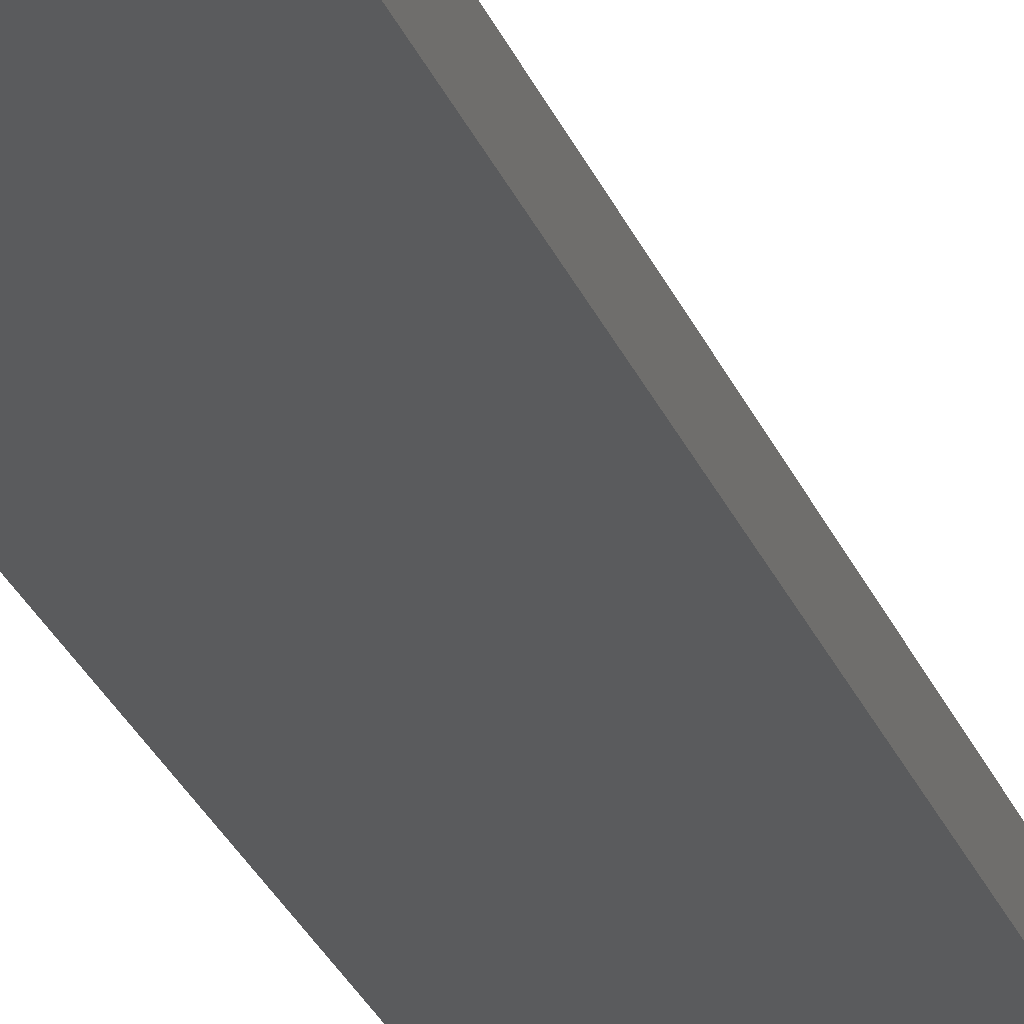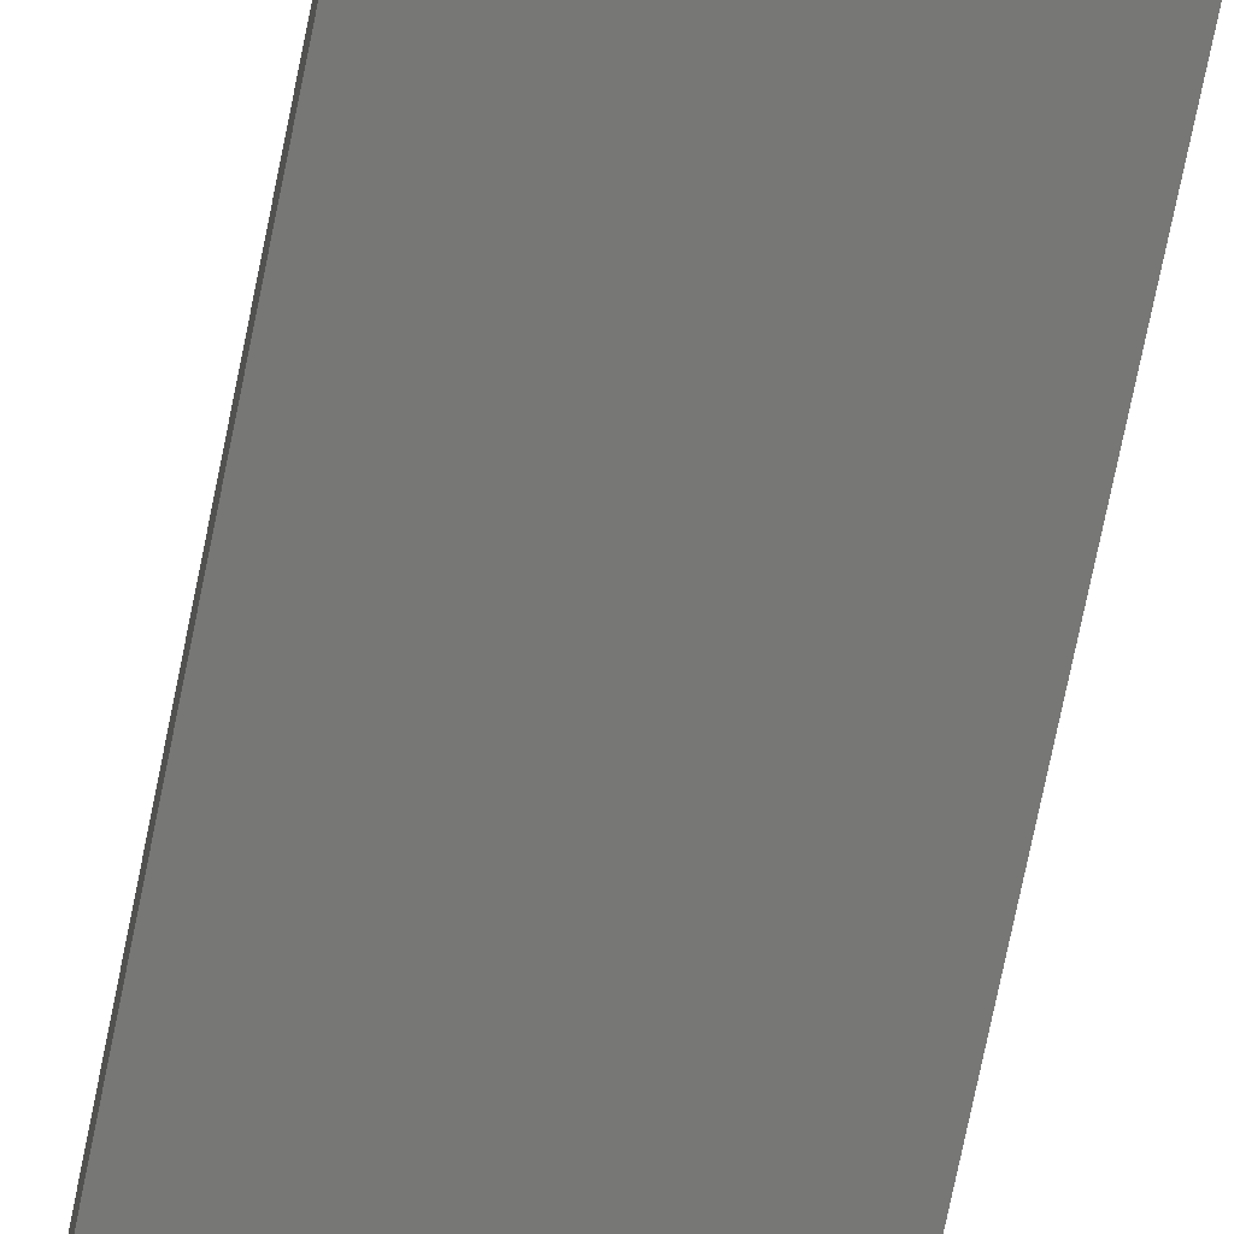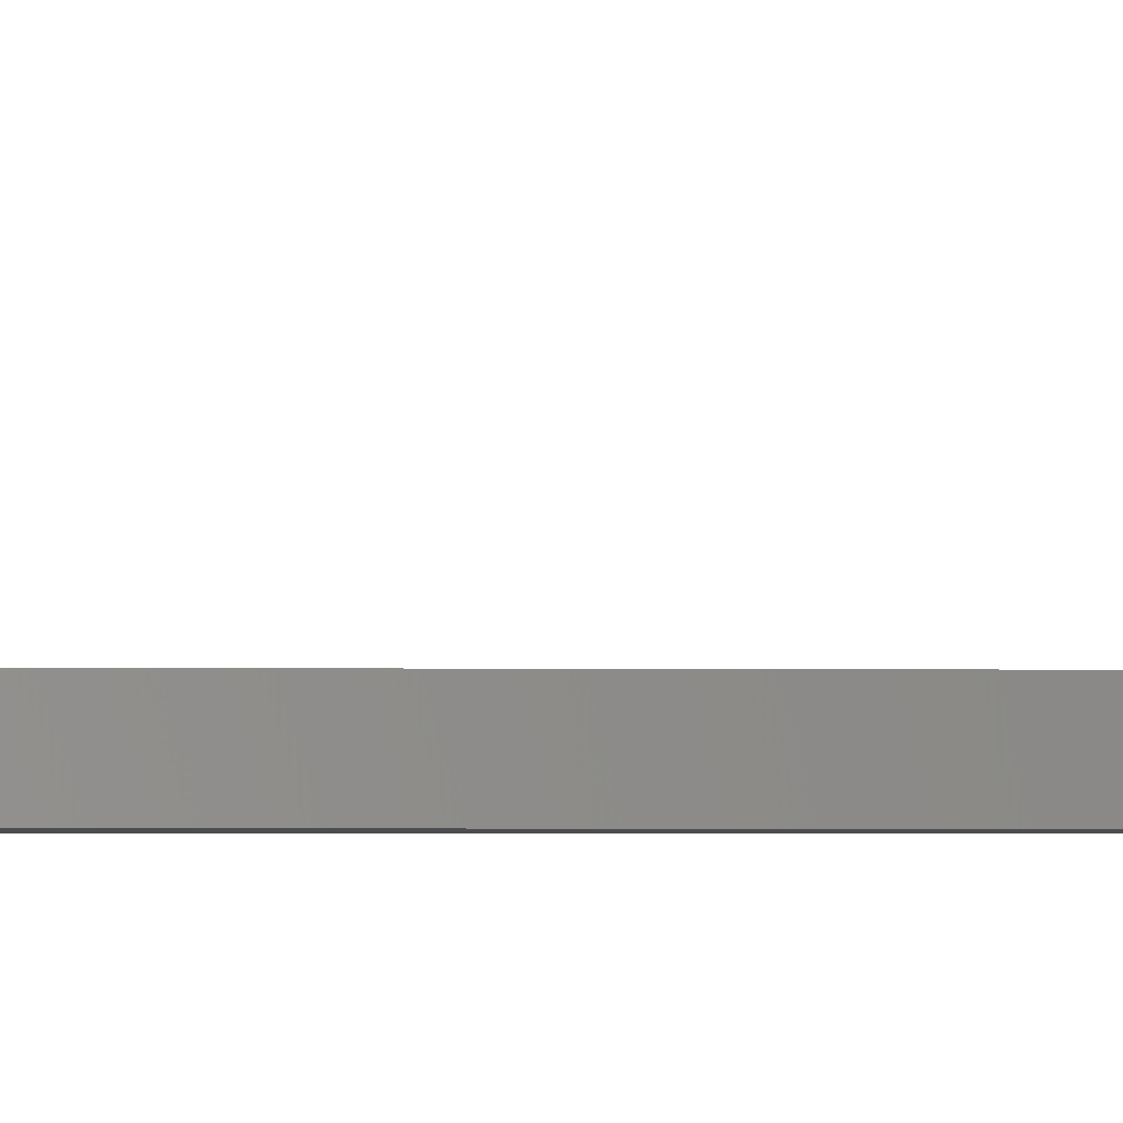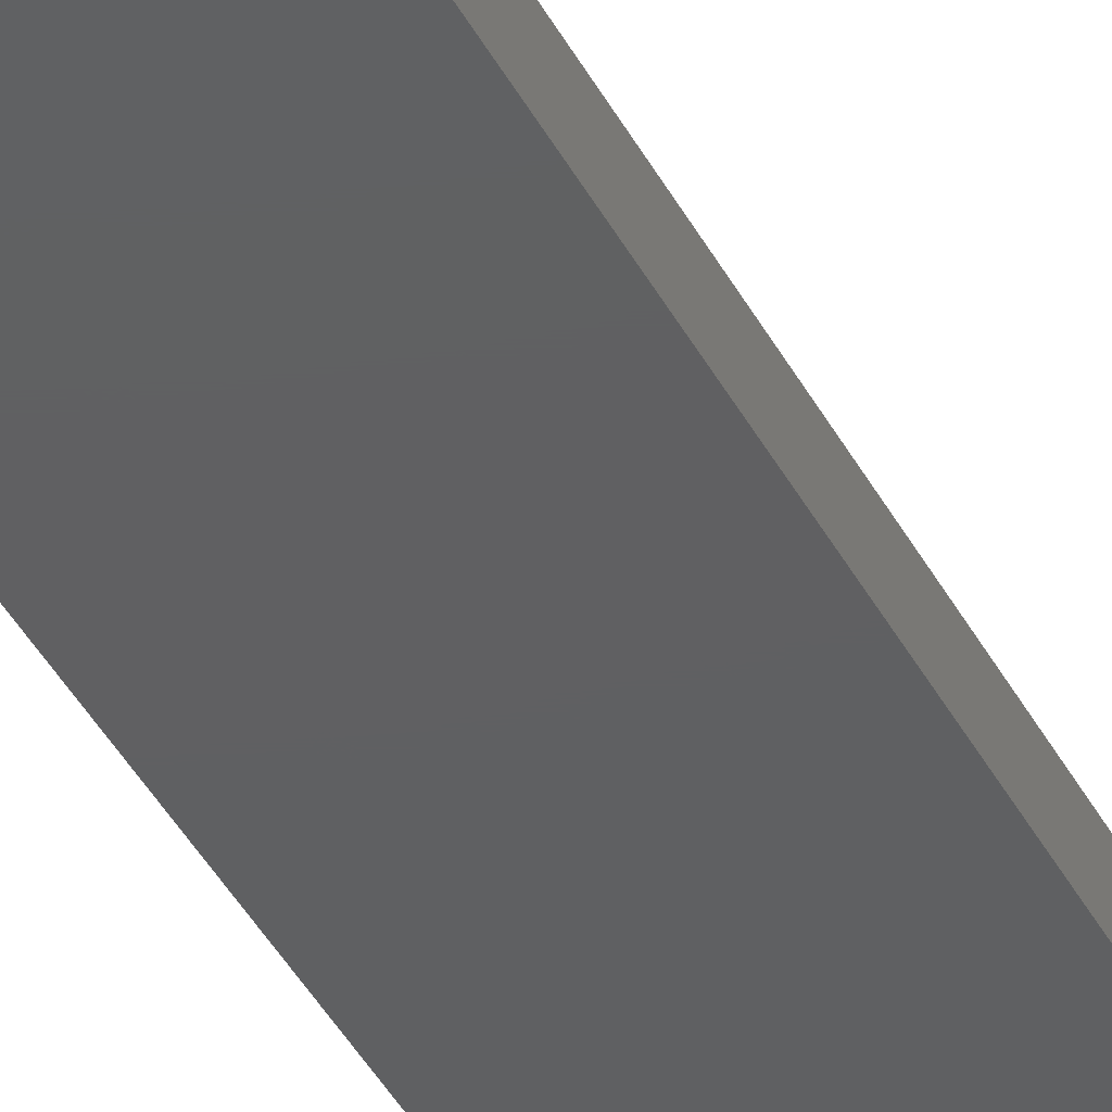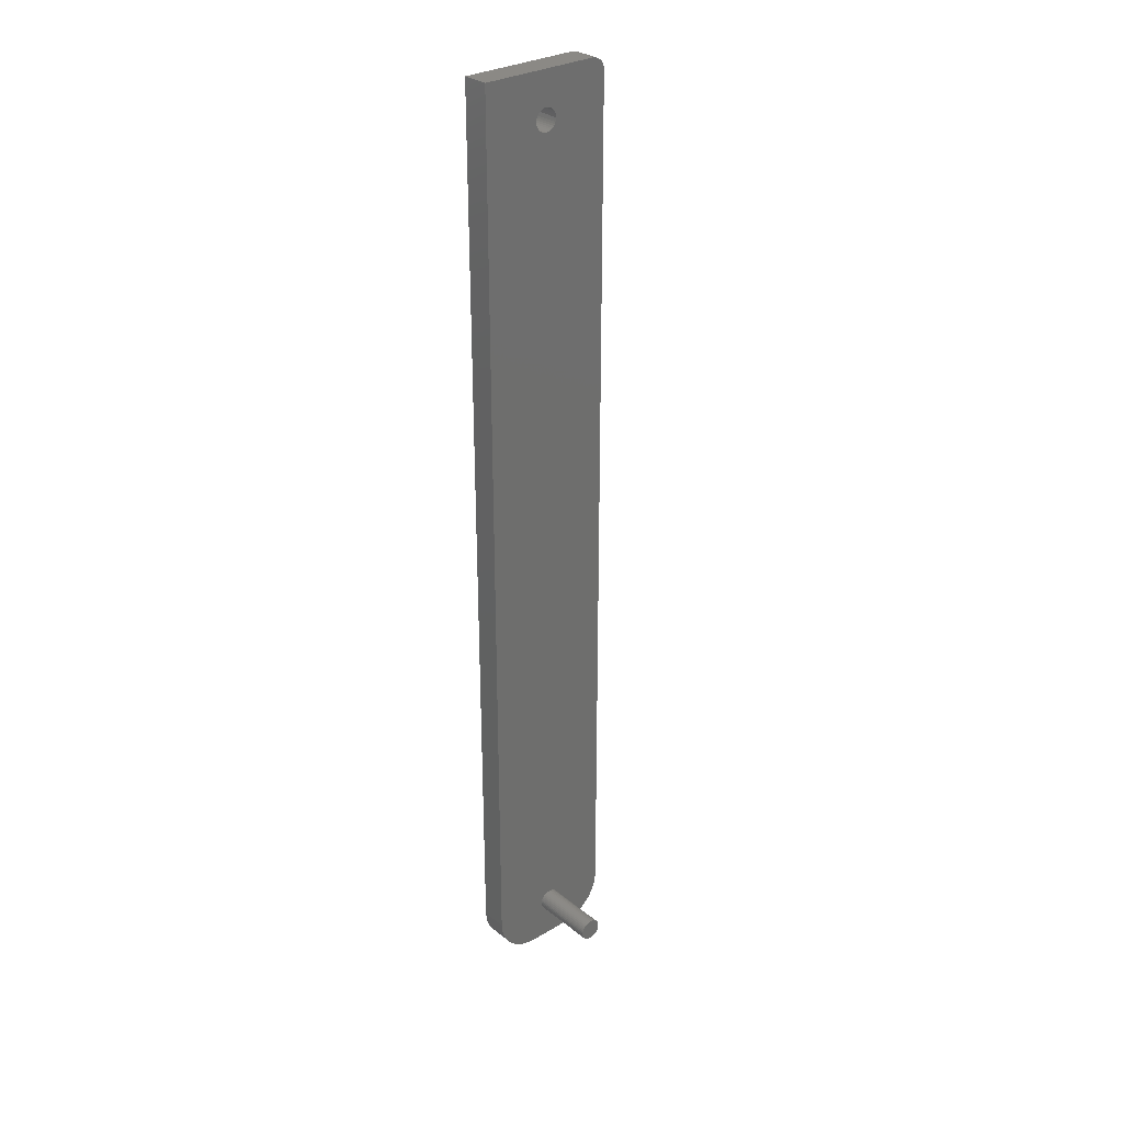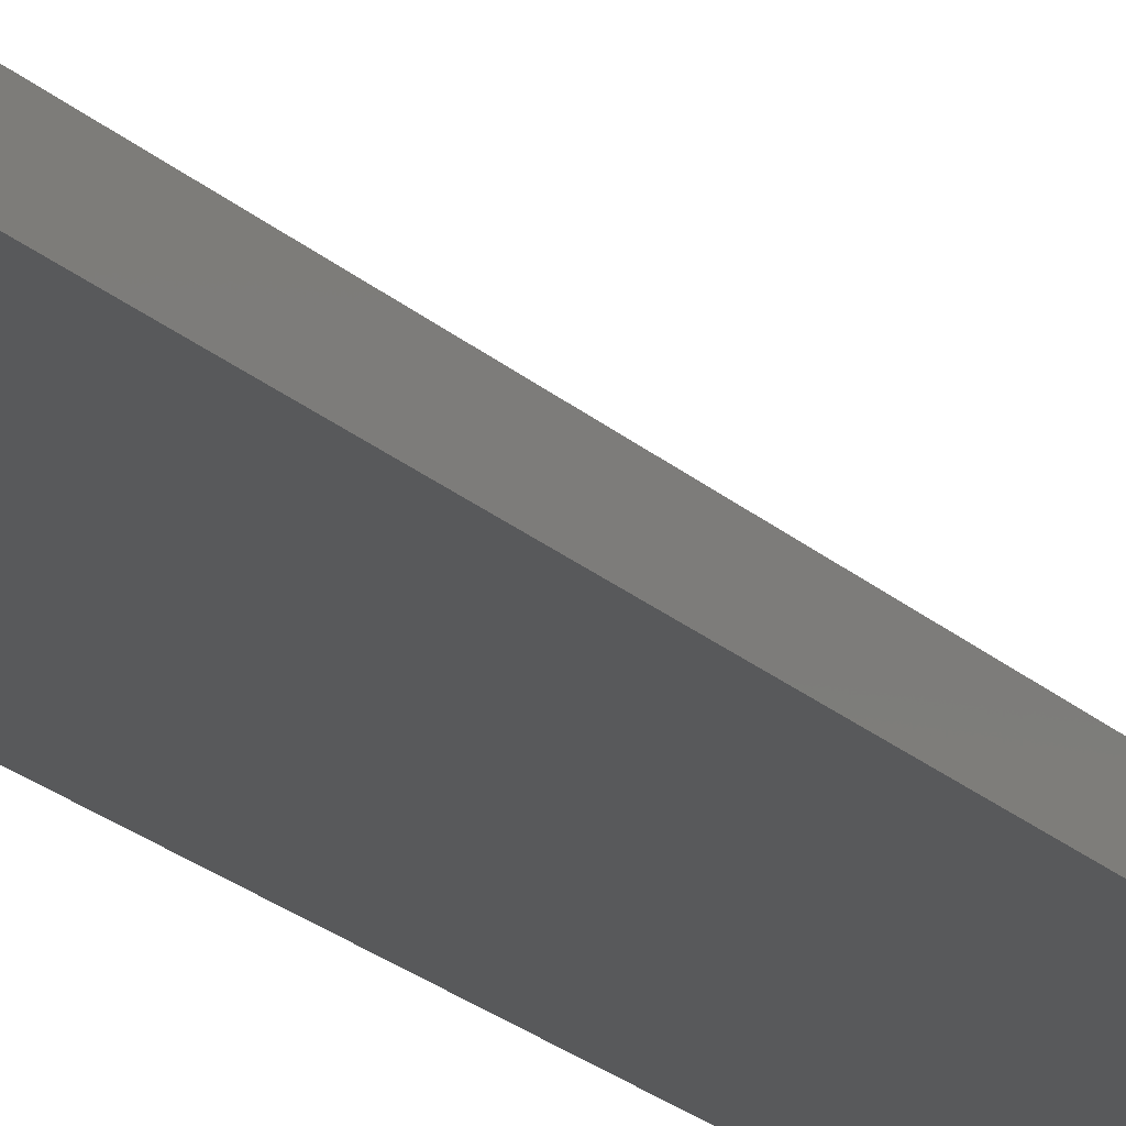
<metadata>
{"format":"stl","ext":"stl","renderer":"f3d","projection":"perspective","resolution":1024,"background":"white","views":[{"elev":-25.6,"azim":-162.5,"up":"+Z"},{"elev":-69.6,"azim":168.8,"up":"+Z"},{"elev":-1.8,"azim":85.1,"up":"+Z"},{"elev":-40.6,"azim":-154.6,"up":"+Z"},{"elev":29.8,"azim":-41.0,"up":"+Y"},{"elev":-20.7,"azim":-148.4,"up":"+Z"}]}
</metadata>
<code>
# stl→obj: 207 verts, 414 faces
v 20 -213.3 0
v 10 -213.3 6
v 10 -213.3 0
v 14.14 -12.35 0
v 2.49e-14 -203.3 0
v 8.264 -213.1 0
v 8.264 -213.1 6
v 20 -213.3 6
v 30 -203.3 0
v 21.74 -213.1 0
v 15.43 -205.8 6
v 15 -205.8 6
v 14.57 -205.8 6
v 14.14 -205.6 6
v 13.75 -205.5 6
v 21.74 -213.1 6
v 16.25 -205.5 6
v 15.86 -205.6 6
v 6.58 -212.7 0
v 6.58 -212.7 6
v 23.42 -212.7 0
v 13.39 -205.2 6
v 23.42 -212.7 6
v 16.61 -205.2 6
v 5 -212 0
v 5 -212 6
v 25 -212 0
v 25 -212 6
v 16.92 -204.9 6
v 3.572 -211 0
v 3.572 -211 6
v 26.43 -211 0
v 13.08 -204.9 6
v 26.43 -211 6
v 1.34 -208.3 0
v 0.6031 -206.7 0
v 2.34 -209.7 0
v 0.1519 -205 0
v 2.34 -209.7 6
v 28.66 -208.3 0
v 27.66 -209.7 0
v 29.4 -206.7 0
v 29.85 -205 0
v 12.83 -204.6 6
v 27.66 -209.7 6
v 17.17 -204.6 6
v 1.34 -208.3 6
v 28.66 -208.3 6
v 17.35 -204.2 6
v 0.6031 -206.7 6
v 12.65 -204.2 6
v 29.4 -206.7 6
v 0.1519 -205 6
v 12.54 -203.7 6
v 29.85 -205 6
v 17.46 -203.7 6
v 15 -205.8 21
v 14.57 -205.8 21
v 15.43 -205.8 21
v 15 -203.3 21
v 14.14 -205.6 21
v 15.86 -205.6 21
v 13.75 -205.5 21
v 16.25 -205.5 21
v 13.39 -205.2 21
v 16.61 -205.2 21
v 13.08 -204.9 21
v 16.92 -204.9 21
v 2.429e-14 -203.3 6
v 30 -203.3 6
v 17.5 -203.3 6
v 12.83 -204.6 21
v 17.17 -204.6 21
v 12.65 -204.2 21
v 17.35 -204.2 21
v 12.54 -203.7 21
v 17.46 -203.7 21
v 12.5 -203.3 6
v 12.5 -203.3 21
v 17.5 -203.3 21
v 0 9.68e-312 6
v 0 9.68e-312 0
v 12.65 -10.86 0
v 12.83 -11.25 0
v 13.08 -11.61 0
v 13.39 -11.92 0
v 13.75 -12.17 0
v 30 -3 0
v 16.25 -12.17 0
v 16.61 -11.92 0
v 16.92 -11.61 0
v 14.57 -12.46 0
v 15 -12.5 0
v 15.43 -12.46 0
v 15.86 -12.35 0
v 12.65 -202.4 6
v 12.83 -202.1 6
v 12.54 -202.9 6
v 12.54 -202.9 21
v 17.46 -202.9 6
v 30 -3 6
v 16.92 -201.7 6
v 17.17 -202.1 6
v 17.35 -202.4 6
v 16.25 -201.1 6
v 16.61 -201.4 6
v 17.46 -202.9 21
v 12.65 -202.4 21
v 13.39 -201.4 21
v 13.08 -201.7 21
v 12.83 -202.1 21
v 14.57 -200.8 21
v 14.14 -201 21
v 13.75 -201.1 21
v 15.86 -201 21
v 15.43 -200.8 21
v 15 -200.8 21
v 16.92 -201.7 21
v 16.61 -201.4 21
v 16.25 -201.1 21
v 17.35 -202.4 21
v 17.17 -202.1 21
v 13.08 -201.7 6
v 13.39 -201.4 6
v 13.75 -201.1 6
v 14.57 -12.46 6
v 14.14 -12.35 6
v 13.75 -12.17 6
v 13.39 -11.92 6
v 15 -12.5 6
v 14.14 -201 6
v 13.08 -11.61 6
v 12.83 -11.25 6
v 16.92 -11.61 6
v 15.86 -201 6
v 17.35 -10.86 6
v 17.17 -11.25 6
v 14.57 -200.8 6
v 15.43 -200.8 6
v 15 -200.8 6
v 16.61 -11.92 6
v 16.25 -12.17 6
v 15.86 -12.35 6
v 15.43 -12.46 6
v 17.17 -11.25 0
v 12.65 -10.86 6
v 17.35 -10.86 0
v 12.54 -10.43 0
v 12.54 -10.43 6
v 17.46 -10.43 0
v 17.46 -10.43 6
v 12.5 -10 0
v 12.5 -10 6
v 17.5 -10 0
v 17.5 -10 6
v 12.54 -9.566 0
v 12.54 -9.566 6
v 17.46 -9.566 0
v 17.46 -9.566 6
v 12.65 -9.145 0
v 12.65 -9.145 6
v 17.35 -9.145 0
v 17.35 -9.145 6
v 12.83 -8.75 0
v 12.83 -8.75 6
v 29.95 -2.479 0
v 17.17 -8.75 0
v 17.17 -8.75 6
v 13.08 -8.393 0
v 13.08 -8.393 6
v 29.82 -1.974 0
v 16.92 -8.393 0
v 27 9.68e-312 0
v 27.52 -0.04558 0
v 28.03 -0.1809 0
v 28.5 -0.4019 0
v 28.93 -0.7019 0
v 29.3 -1.072 0
v 29.6 -1.5 0
v 29.82 -1.974 6
v 29.6 -1.5 6
v 29.95 -2.479 6
v 27.52 -0.04558 6
v 16.92 -8.393 6
v 28.03 -0.1809 6
v 28.5 -0.4019 6
v 29.3 -1.072 6
v 28.93 -0.7019 6
v 13.39 -8.085 0
v 13.39 -8.085 6
v 16.61 -8.085 0
v 27 9.68e-312 6
v 16.61 -8.085 6
v 13.75 -7.835 0
v 13.75 -7.835 6
v 16.25 -7.835 0
v 16.25 -7.835 6
v 14.14 -7.651 0
v 14.14 -7.651 6
v 15.86 -7.651 0
v 15.86 -7.651 6
v 14.57 -7.538 0
v 14.57 -7.538 6
v 15.43 -7.538 0
v 15.43 -7.538 6
v 15 -7.5 0
v 15 -7.5 6
f 1 2 3
f 4 1 3
f 5 4 3
f 6 5 3
f 7 6 3
f 2 7 3
f 8 2 1
f 4 9 1
f 9 10 1
f 10 8 1
f 8 11 2
f 11 12 2
f 12 13 2
f 13 14 2
f 14 15 2
f 15 7 2
f 16 17 8
f 17 18 8
f 18 11 8
f 10 16 8
f 19 5 6
f 20 19 6
f 7 20 6
f 9 21 10
f 21 16 10
f 15 22 7
f 22 20 7
f 23 24 16
f 24 17 16
f 21 23 16
f 25 5 19
f 26 25 19
f 20 26 19
f 9 27 21
f 27 23 21
f 22 26 20
f 28 29 23
f 29 24 23
f 27 28 23
f 30 5 25
f 31 30 25
f 26 31 25
f 9 32 27
f 32 28 27
f 33 31 26
f 22 33 26
f 34 29 28
f 32 34 28
f 35 36 30
f 37 35 30
f 38 5 30
f 36 38 30
f 39 37 30
f 31 39 30
f 40 41 32
f 42 40 32
f 9 43 32
f 43 42 32
f 41 34 32
f 44 39 31
f 33 44 31
f 45 46 34
f 46 29 34
f 41 45 34
f 47 35 37
f 39 47 37
f 40 45 41
f 44 47 39
f 48 49 45
f 49 46 45
f 40 48 45
f 50 36 35
f 47 50 35
f 42 48 40
f 51 50 47
f 44 51 47
f 52 49 48
f 42 52 48
f 53 38 36
f 50 53 36
f 43 52 42
f 54 53 50
f 51 54 50
f 55 56 52
f 56 49 52
f 43 55 52
f 11 57 12
f 57 58 12
f 58 13 12
f 11 59 57
f 60 58 57
f 59 60 57
f 58 61 13
f 61 14 13
f 18 59 11
f 60 61 58
f 18 62 59
f 62 60 59
f 61 63 14
f 63 15 14
f 17 62 18
f 60 63 61
f 17 64 62
f 64 60 62
f 63 65 15
f 65 22 15
f 24 64 17
f 60 65 63
f 24 66 64
f 66 60 64
f 65 67 22
f 67 33 22
f 29 66 24
f 60 67 65
f 29 68 66
f 68 60 66
f 69 5 38
f 53 69 38
f 9 55 43
f 54 69 53
f 70 71 55
f 71 56 55
f 9 70 55
f 67 72 33
f 72 44 33
f 46 68 29
f 60 72 67
f 46 73 68
f 73 60 68
f 72 74 44
f 74 51 44
f 49 73 46
f 60 74 72
f 49 75 73
f 75 60 73
f 74 76 51
f 76 54 51
f 56 75 49
f 60 76 74
f 56 77 75
f 77 60 75
f 78 69 54
f 76 79 54
f 79 78 54
f 71 77 56
f 60 79 76
f 71 80 77
f 80 60 77
f 69 81 5
f 81 82 5
f 82 83 5
f 83 84 5
f 84 85 5
f 85 86 5
f 86 87 5
f 87 4 5
f 88 70 9
f 89 90 9
f 90 91 9
f 91 88 9
f 4 92 9
f 92 93 9
f 93 94 9
f 94 95 9
f 95 89 9
f 96 97 69
f 97 81 69
f 78 98 69
f 98 96 69
f 99 98 78
f 79 99 78
f 70 100 71
f 100 80 71
f 88 101 70
f 102 103 70
f 103 104 70
f 101 105 70
f 105 106 70
f 106 102 70
f 104 100 70
f 60 99 79
f 80 107 60
f 108 99 60
f 109 110 60
f 110 111 60
f 111 108 60
f 112 113 60
f 113 114 60
f 114 109 60
f 115 116 60
f 116 117 60
f 117 112 60
f 118 119 60
f 119 120 60
f 120 115 60
f 107 121 60
f 121 122 60
f 122 118 60
f 100 107 80
f 99 108 98
f 108 96 98
f 104 107 100
f 104 121 107
f 108 111 96
f 111 97 96
f 103 121 104
f 103 122 121
f 123 81 97
f 111 110 97
f 110 123 97
f 102 122 103
f 102 118 122
f 124 81 123
f 110 109 123
f 109 124 123
f 106 118 102
f 106 119 118
f 125 81 124
f 109 114 124
f 114 125 124
f 105 119 106
f 105 120 119
f 126 127 125
f 127 128 125
f 128 129 125
f 130 126 125
f 131 130 125
f 129 132 125
f 132 133 125
f 133 81 125
f 114 113 125
f 113 131 125
f 134 135 105
f 101 136 105
f 136 137 105
f 137 134 105
f 135 120 105
f 135 115 120
f 138 130 131
f 113 112 131
f 112 138 131
f 134 139 135
f 139 115 135
f 139 116 115
f 140 130 138
f 112 117 138
f 117 140 138
f 134 140 139
f 140 116 139
f 140 117 116
f 134 141 140
f 141 142 140
f 142 143 140
f 143 144 140
f 144 130 140
f 92 126 93
f 126 130 93
f 130 94 93
f 144 94 130
f 4 127 92
f 127 126 92
f 144 95 94
f 143 95 144
f 87 128 4
f 128 127 4
f 143 89 95
f 142 89 143
f 86 129 87
f 129 128 87
f 142 90 89
f 141 90 142
f 85 132 86
f 132 129 86
f 141 91 90
f 134 91 141
f 84 133 85
f 133 132 85
f 145 88 91
f 134 145 91
f 137 145 134
f 83 146 84
f 146 133 84
f 147 88 145
f 137 147 145
f 146 81 133
f 136 147 137
f 82 148 83
f 148 149 83
f 149 146 83
f 150 88 147
f 136 150 147
f 149 81 146
f 101 151 136
f 151 150 136
f 82 152 148
f 152 153 148
f 153 149 148
f 154 88 150
f 151 154 150
f 153 81 149
f 101 155 151
f 155 154 151
f 82 156 152
f 156 157 152
f 157 153 152
f 158 88 154
f 155 158 154
f 157 81 153
f 101 159 155
f 159 158 155
f 82 160 156
f 160 161 156
f 161 157 156
f 162 88 158
f 159 162 158
f 161 81 157
f 101 163 159
f 163 162 159
f 82 164 160
f 164 165 160
f 165 161 160
f 166 88 162
f 167 166 162
f 163 167 162
f 165 81 161
f 101 168 163
f 168 167 163
f 82 169 164
f 169 170 164
f 170 165 164
f 171 166 167
f 172 173 167
f 173 174 167
f 174 175 167
f 175 176 167
f 176 177 167
f 177 178 167
f 178 179 167
f 179 171 167
f 168 172 167
f 170 81 165
f 180 181 168
f 101 182 168
f 182 180 168
f 183 184 168
f 185 183 168
f 186 185 168
f 181 187 168
f 187 188 168
f 188 186 168
f 184 172 168
f 82 189 169
f 189 190 169
f 190 170 169
f 191 173 172
f 184 191 172
f 190 81 170
f 192 193 184
f 183 192 184
f 193 191 184
f 82 194 189
f 194 195 189
f 195 190 189
f 196 173 191
f 193 196 191
f 195 81 190
f 192 197 193
f 197 196 193
f 82 198 194
f 198 199 194
f 199 195 194
f 200 173 196
f 197 200 196
f 199 81 195
f 192 201 197
f 201 200 197
f 82 202 198
f 202 203 198
f 203 199 198
f 204 173 200
f 201 204 200
f 203 81 199
f 192 205 201
f 205 204 201
f 82 206 202
f 206 207 202
f 207 203 202
f 206 173 204
f 205 206 204
f 192 81 203
f 207 192 203
f 192 207 205
f 207 206 205
f 82 173 206
f 166 101 88
f 166 182 101
f 171 182 166
f 171 180 182
f 179 180 171
f 179 181 180
f 178 181 179
f 178 187 181
f 177 187 178
f 177 188 187
f 176 188 177
f 176 186 188
f 175 186 176
f 175 185 186
f 174 185 175
f 174 183 185
f 173 183 174
f 173 192 183
f 192 173 82
f 81 192 82

</code>
